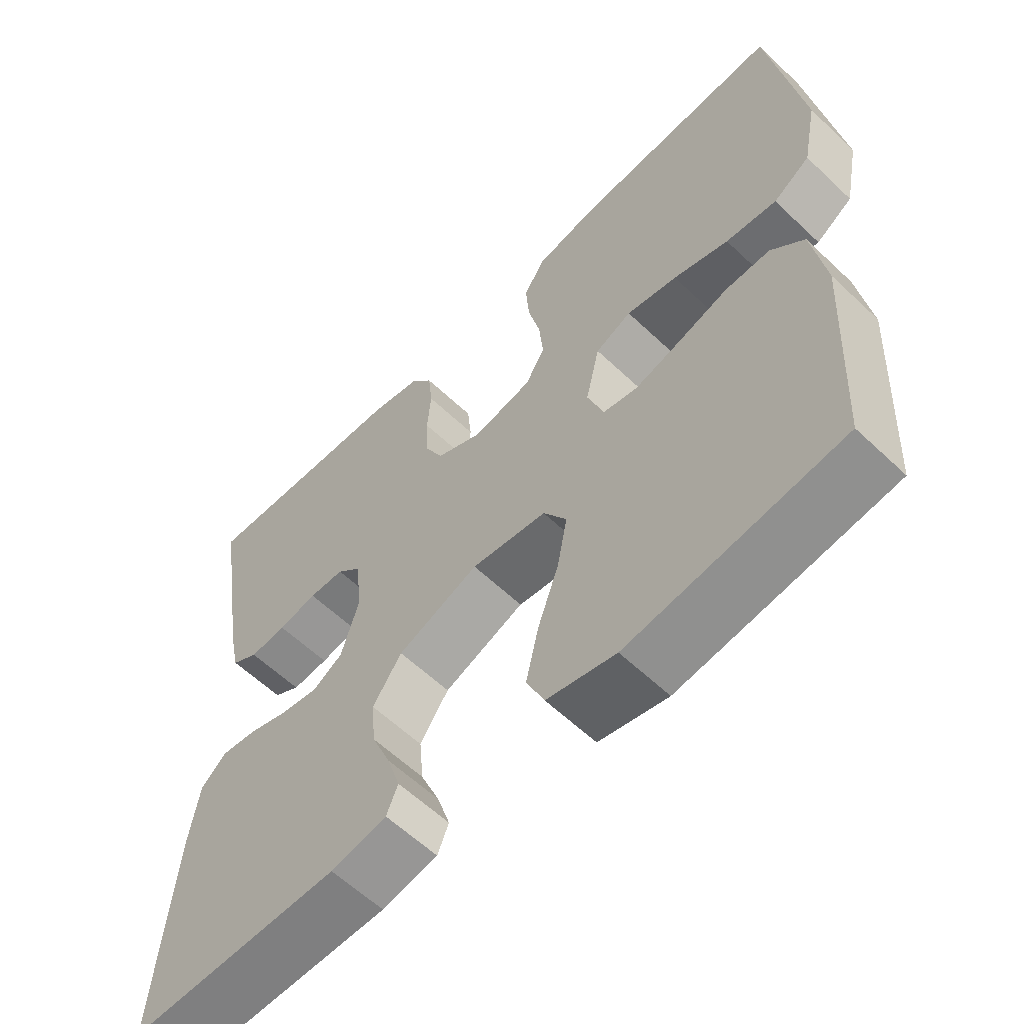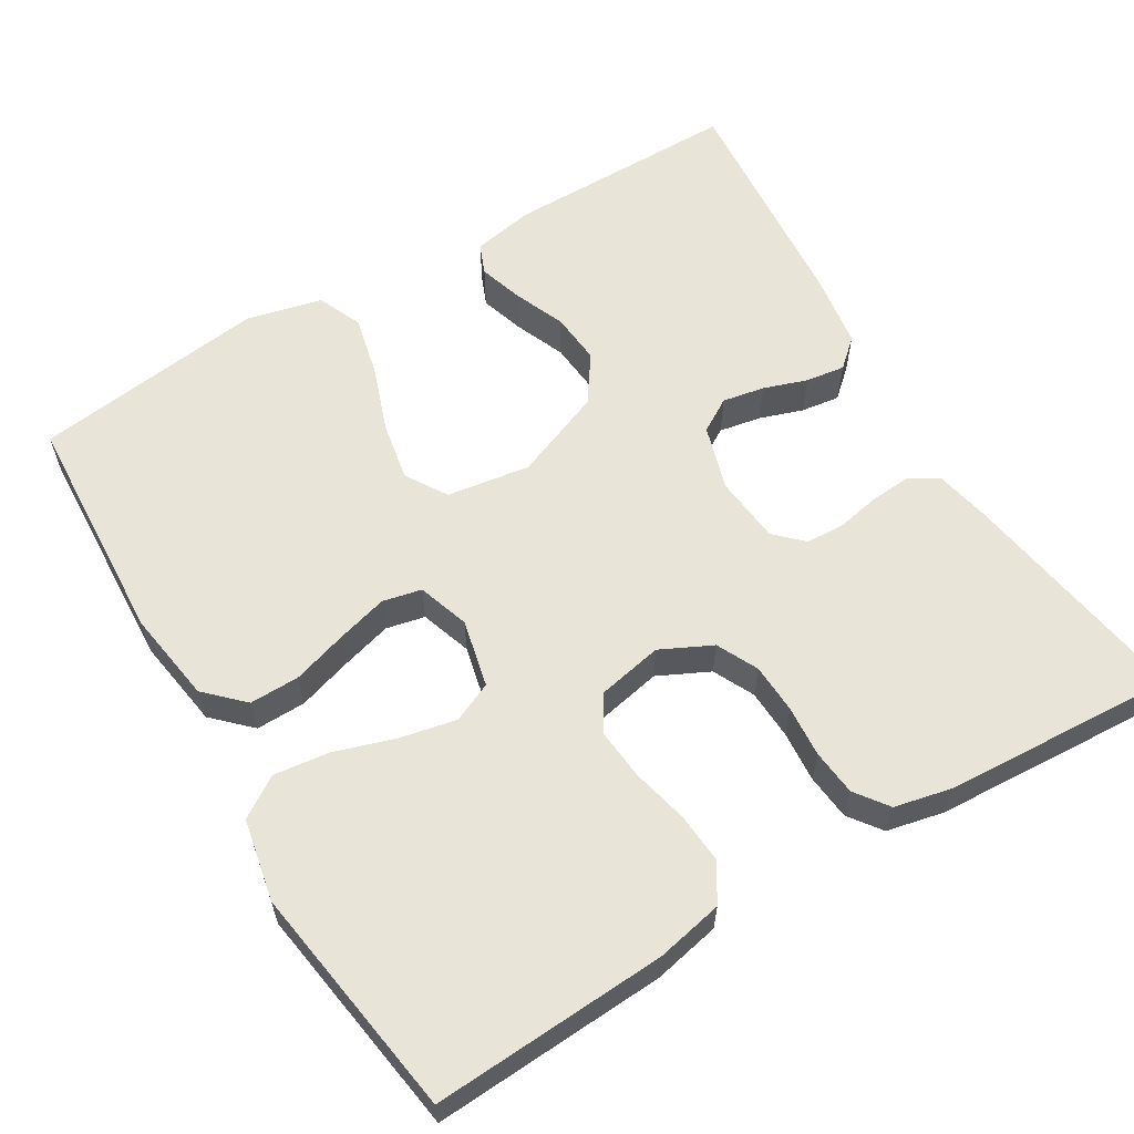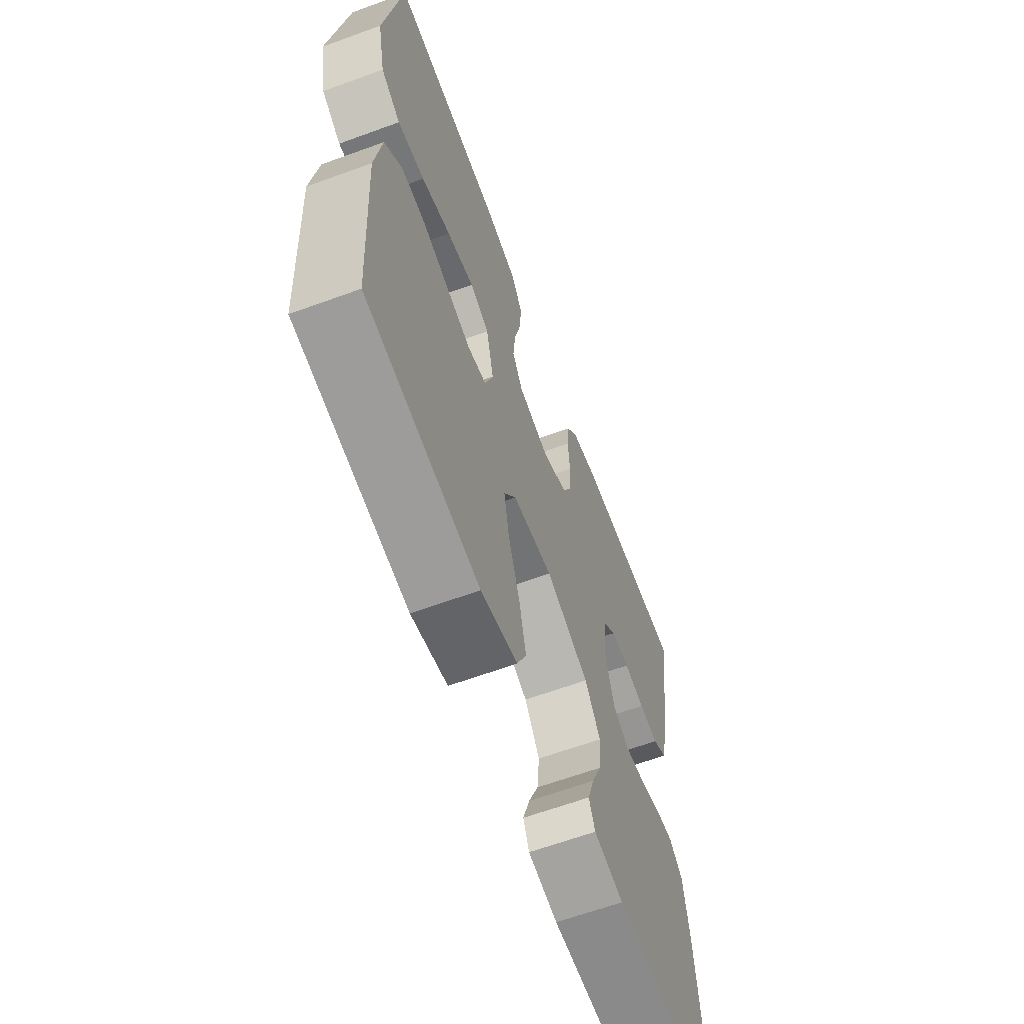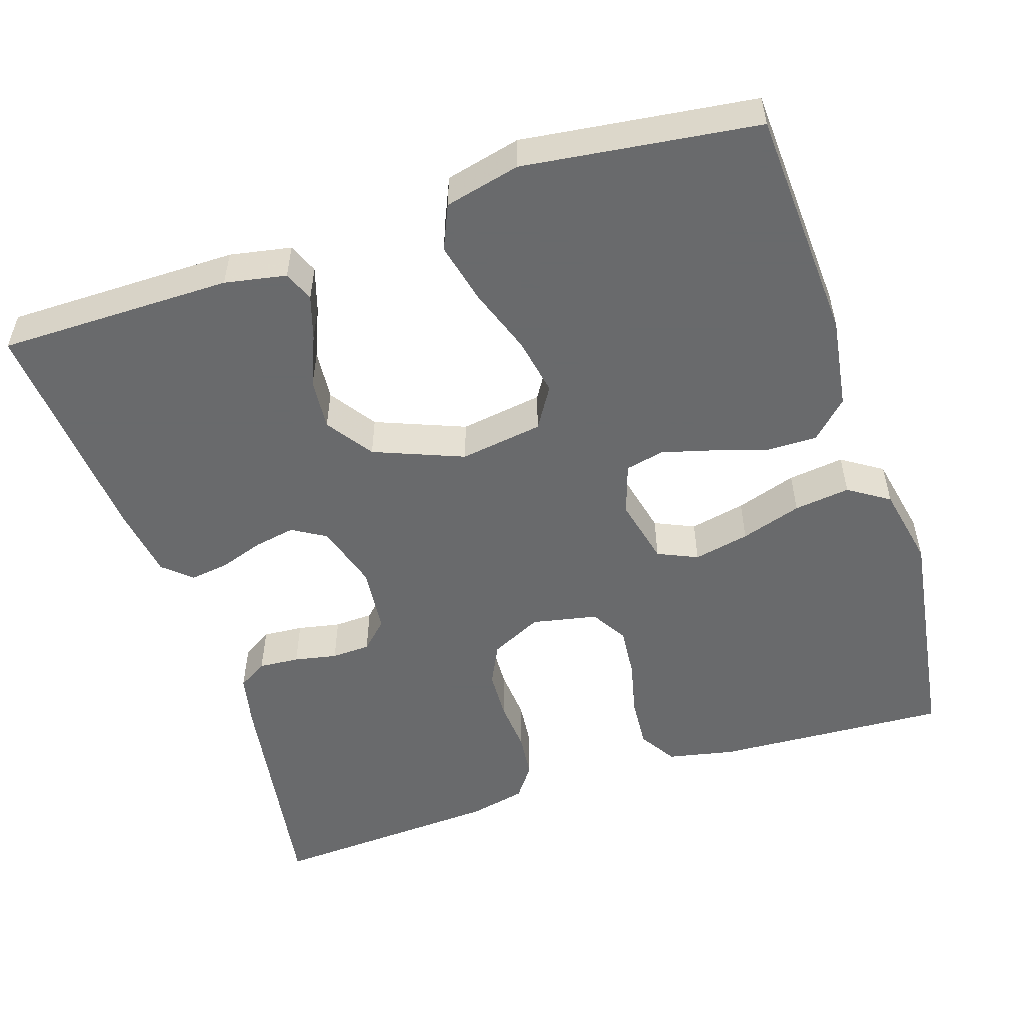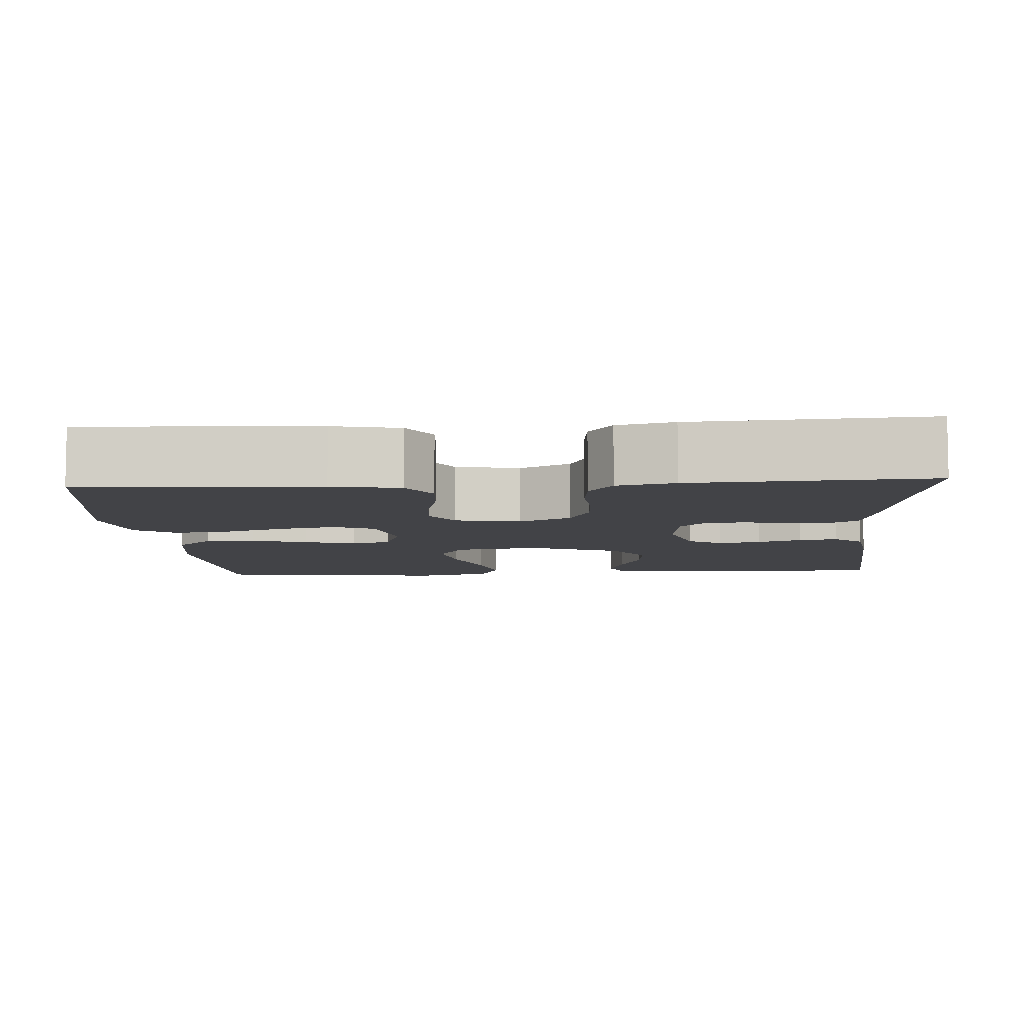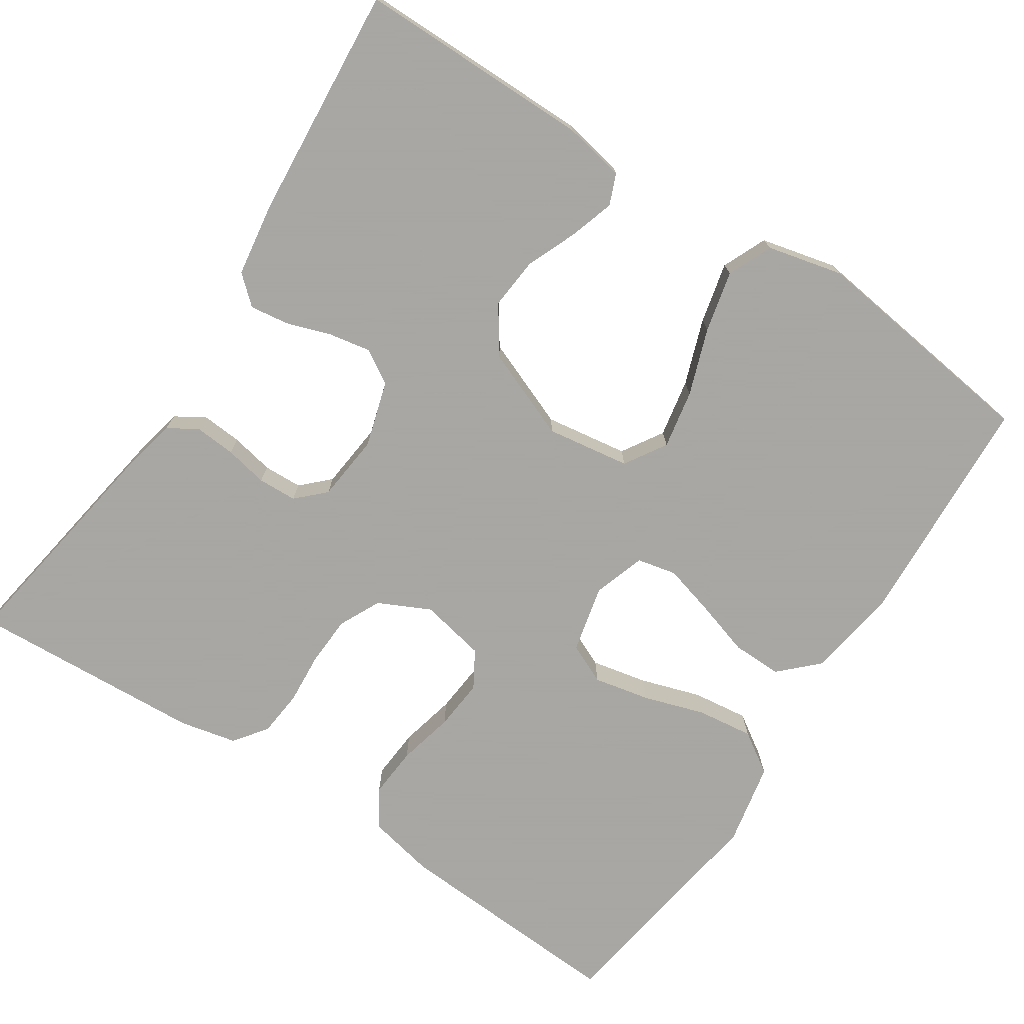
<metadata>
{"format":"obj","ext":"obj","renderer":"f3d","projection":"perspective","resolution":1024,"background":"white","views":[{"elev":-59.8,"azim":-134.2,"up":"+Z"},{"elev":60.3,"azim":-30.9,"up":"+Y"},{"elev":-63.5,"azim":-69.7,"up":"+Z"},{"elev":-52.9,"azim":-161.8,"up":"+Y"},{"elev":-7.5,"azim":3.9,"up":"+Y"},{"elev":-74.4,"azim":146.7,"up":"+Y"}]}
</metadata>
<code>
v -0.5 0.07 -0.5
v -0.516 0.07 -0.2
v -0.498 0.07 -0.082
v -0.451 0.07 -0.036
v -0.387 0.07 -0.037
v -0.316 0.07 -0.059
v -0.251 0.07 -0.077
v -0.201 0.07 -0.066
v -0.179 0.07 0
v -0.199 0.07 0.087
v -0.25 0.07 0.11
v -0.322 0.07 0.095
v -0.4 0.07 0.07
v -0.472 0.07 0.061
v -0.524 0.07 0.095
v -0.545 0.07 0.2
v -0.5 0.07 0.5
v -0.2 0.07 0.483
v -0.114 0.07 0.465
v -0.084 0.07 0.417
v -0.089 0.07 0.352
v -0.106 0.07 0.28
v -0.112 0.07 0.215
v -0.084 0.07 0.168
v 0 0.07 0.151
v 0.066 0.07 0.183
v 0.092 0.07 0.236
v 0.095 0.07 0.3
v 0.09 0.07 0.366
v 0.096 0.07 0.425
v 0.127 0.07 0.467
v 0.2 0.07 0.483
v 0.5 0.07 0.5
v 0.452 0.07 0.2
v 0.437 0.07 0.13
v 0.399 0.07 0.107
v 0.347 0.07 0.111
v 0.292 0.07 0.122
v 0.242 0.07 0.12
v 0.207 0.07 0.086
v 0.198 0.07 0
v 0.223 0.07 -0.084
v 0.266 0.07 -0.11
v 0.32 0.07 -0.1
v 0.376 0.07 -0.081
v 0.426 0.07 -0.074
v 0.462 0.07 -0.106
v 0.476 0.07 -0.2
v 0.5 0.07 -0.5
v 0.2 0.07 -0.5
v 0.121 0.07 -0.485
v 0.105 0.07 -0.446
v 0.123 0.07 -0.389
v 0.15 0.07 -0.324
v 0.156 0.07 -0.258
v 0.115 0.07 -0.198
v 0 0.07 -0.152
v -0.107 0.07 -0.168
v -0.14 0.07 -0.221
v -0.126 0.07 -0.296
v -0.096 0.07 -0.381
v -0.078 0.07 -0.459
v -0.103 0.07 -0.516
v -0.2 0.07 -0.539
v -0.5 0 -0.5
v -0.516 0 -0.2
v -0.498 0 -0.082
v -0.451 0 -0.036
v -0.387 0 -0.037
v -0.316 0 -0.059
v -0.251 0 -0.077
v -0.201 0 -0.066
v -0.179 0 0
v -0.199 0 0.087
v -0.25 0 0.11
v -0.322 0 0.095
v -0.4 0 0.07
v -0.472 0 0.061
v -0.524 0 0.095
v -0.545 0 0.2
v -0.5 0 0.5
v -0.2 0 0.483
v -0.114 0 0.465
v -0.084 0 0.417
v -0.089 0 0.352
v -0.106 0 0.28
v -0.112 0 0.215
v -0.084 0 0.168
v 0 0 0.151
v 0.066 0 0.183
v 0.092 0 0.236
v 0.095 0 0.3
v 0.09 0 0.366
v 0.096 0 0.425
v 0.127 0 0.467
v 0.2 0 0.483
v 0.5 0 0.5
v 0.452 0 0.2
v 0.437 0 0.13
v 0.399 0 0.107
v 0.347 0 0.111
v 0.292 0 0.122
v 0.242 0 0.12
v 0.207 0 0.086
v 0.198 0 0
v 0.223 0 -0.084
v 0.266 0 -0.11
v 0.32 0 -0.1
v 0.376 0 -0.081
v 0.426 0 -0.074
v 0.462 0 -0.106
v 0.476 0 -0.2
v 0.5 0 -0.5
v 0.2 0 -0.5
v 0.121 0 -0.485
v 0.105 0 -0.446
v 0.123 0 -0.389
v 0.15 0 -0.324
v 0.156 0 -0.258
v 0.115 0 -0.198
v 0 0 -0.152
v -0.107 0 -0.168
v -0.14 0 -0.221
v -0.126 0 -0.296
v -0.096 0 -0.381
v -0.078 0 -0.459
v -0.103 0 -0.516
v -0.2 0 -0.539
f 4 5 6
f 3 4 6
f 2 3 6
f 1 2 6
f 64 1 6
f 63 64 6
f 62 63 6
f 61 62 6
f 60 61 6
f 59 60 6 7
f 58 59 7 8
f 57 58 8 9
f 56 57 9 10
f 52 53 54
f 51 52 54
f 50 51 54
f 49 50 54
f 48 49 54
f 47 48 54
f 46 47 54
f 45 46 54
f 44 45 54
f 43 44 54 55
f 42 43 55 56
f 36 37 38
f 35 36 38
f 34 35 38
f 33 34 38
f 32 33 38
f 31 32 38
f 30 31 38
f 29 30 38
f 28 29 38
f 27 28 38 39
f 26 27 39 40
f 20 21 22
f 19 20 22
f 18 19 22
f 17 18 22
f 16 17 22
f 15 16 22
f 14 15 22
f 13 14 22
f 12 13 22
f 11 12 22 23
f 10 11 23 24
f 10 24 25
f 56 10 25
f 42 56 25
f 41 42 25
f 25 26 40 41
f 70 69 68
f 70 68 67
f 70 67 66
f 70 66 65
f 70 65 128
f 70 128 127
f 70 127 126
f 70 126 125
f 70 125 124
f 71 70 124 123
f 72 71 123 122
f 73 72 122 121
f 74 73 121 120
f 118 117 116
f 118 116 115
f 118 115 114
f 118 114 113
f 118 113 112
f 118 112 111
f 118 111 110
f 118 110 109
f 118 109 108
f 119 118 108 107
f 120 119 107 106
f 102 101 100
f 102 100 99
f 102 99 98
f 102 98 97
f 102 97 96
f 102 96 95
f 102 95 94
f 102 94 93
f 102 93 92
f 103 102 92 91
f 104 103 91 90
f 86 85 84
f 86 84 83
f 86 83 82
f 86 82 81
f 86 81 80
f 86 80 79
f 86 79 78
f 86 78 77
f 86 77 76
f 87 86 76 75
f 88 87 75 74
f 89 88 74
f 89 74 120
f 89 120 106
f 89 106 105
f 105 104 90 89
f 1 65 66 2
f 2 66 67 3
f 3 67 68 4
f 4 68 69 5
f 5 69 70 6
f 6 70 71 7
f 7 71 72 8
f 8 72 73 9
f 9 73 74 10
f 10 74 75 11
f 11 75 76 12
f 12 76 77 13
f 13 77 78 14
f 14 78 79 15
f 15 79 80 16
f 16 80 81 17
f 17 81 82 18
f 18 82 83 19
f 19 83 84 20
f 20 84 85 21
f 21 85 86 22
f 22 86 87 23
f 23 87 88 24
f 24 88 89 25
f 25 89 90 26
f 26 90 91 27
f 27 91 92 28
f 28 92 93 29
f 29 93 94 30
f 30 94 95 31
f 31 95 96 32
f 32 96 97 33
f 33 97 98 34
f 34 98 99 35
f 35 99 100 36
f 36 100 101 37
f 37 101 102 38
f 38 102 103 39
f 39 103 104 40
f 40 104 105 41
f 41 105 106 42
f 42 106 107 43
f 43 107 108 44
f 44 108 109 45
f 45 109 110 46
f 46 110 111 47
f 47 111 112 48
f 48 112 113 49
f 49 113 114 50
f 50 114 115 51
f 51 115 116 52
f 52 116 117 53
f 53 117 118 54
f 54 118 119 55
f 55 119 120 56
f 56 120 121 57
f 57 121 122 58
f 58 122 123 59
f 59 123 124 60
f 60 124 125 61
f 61 125 126 62
f 62 126 127 63
f 63 127 128 64
f 64 128 65 1

</code>
